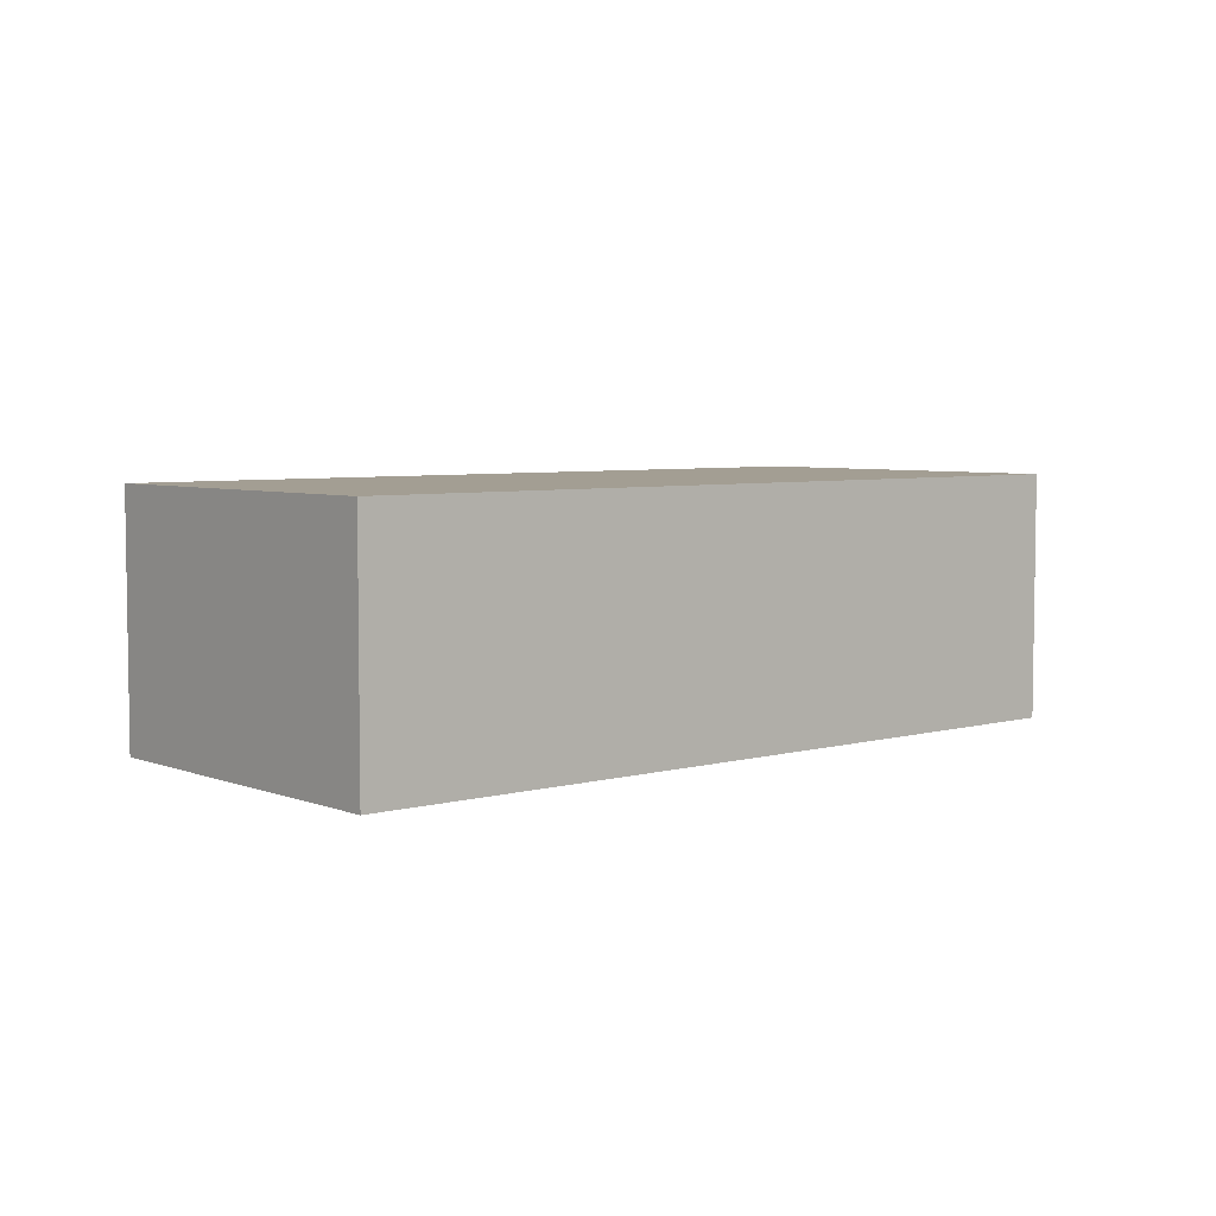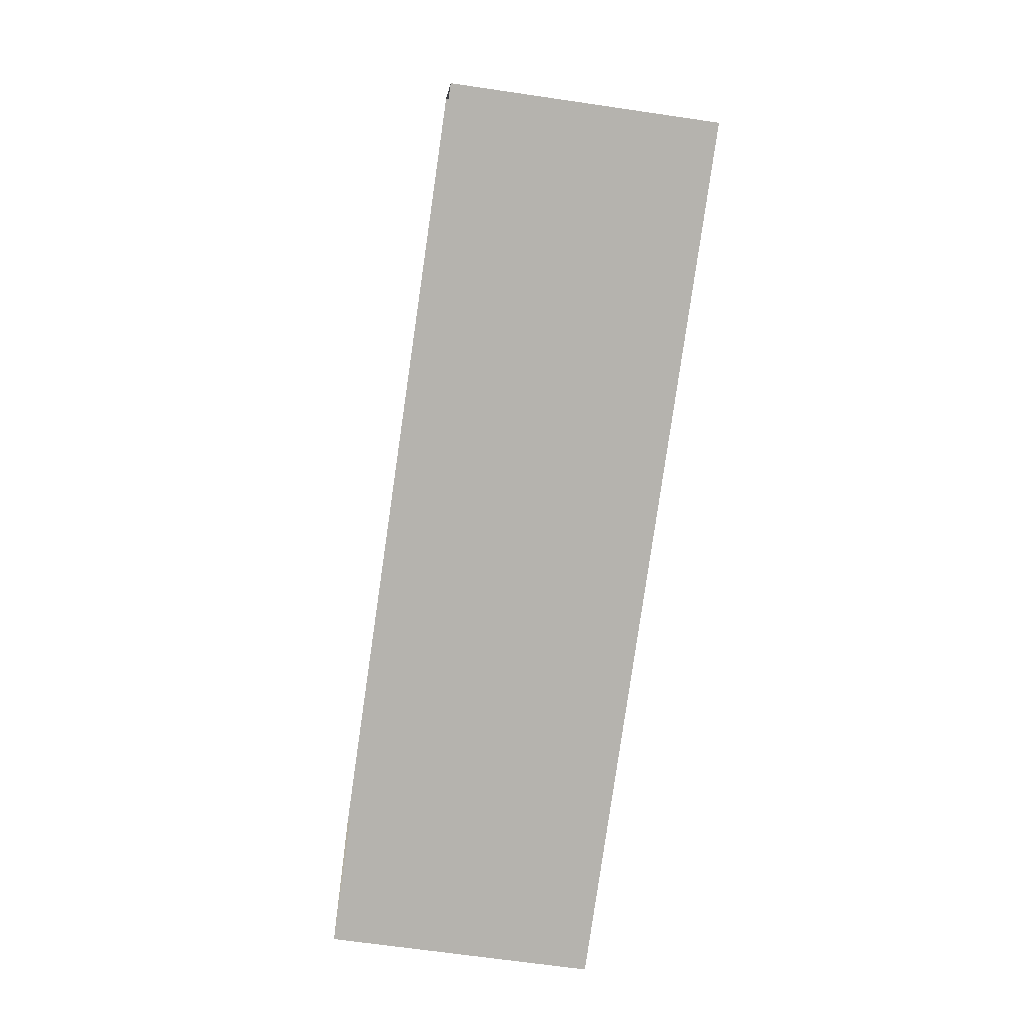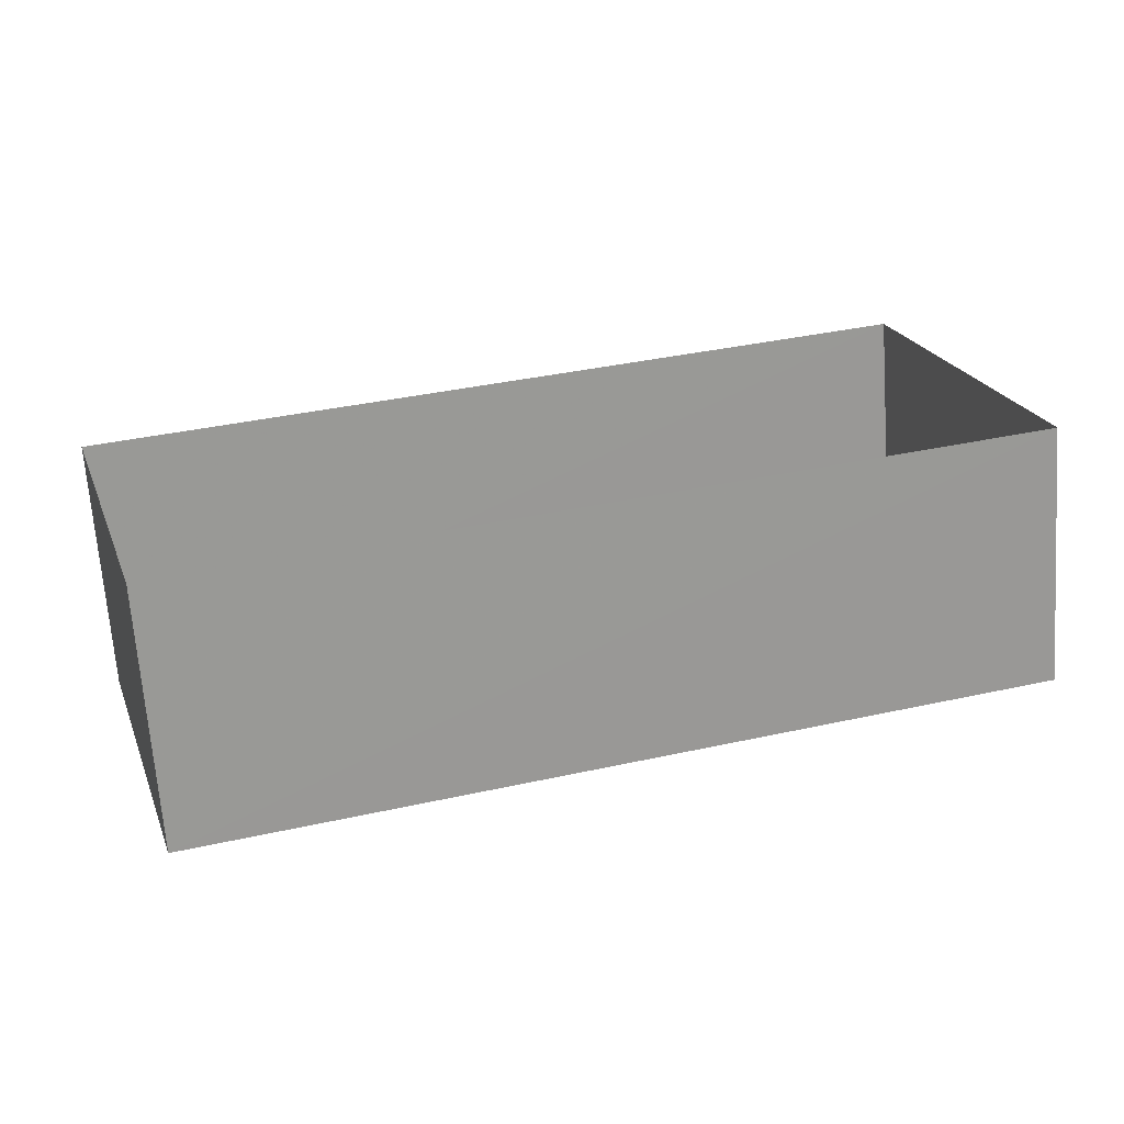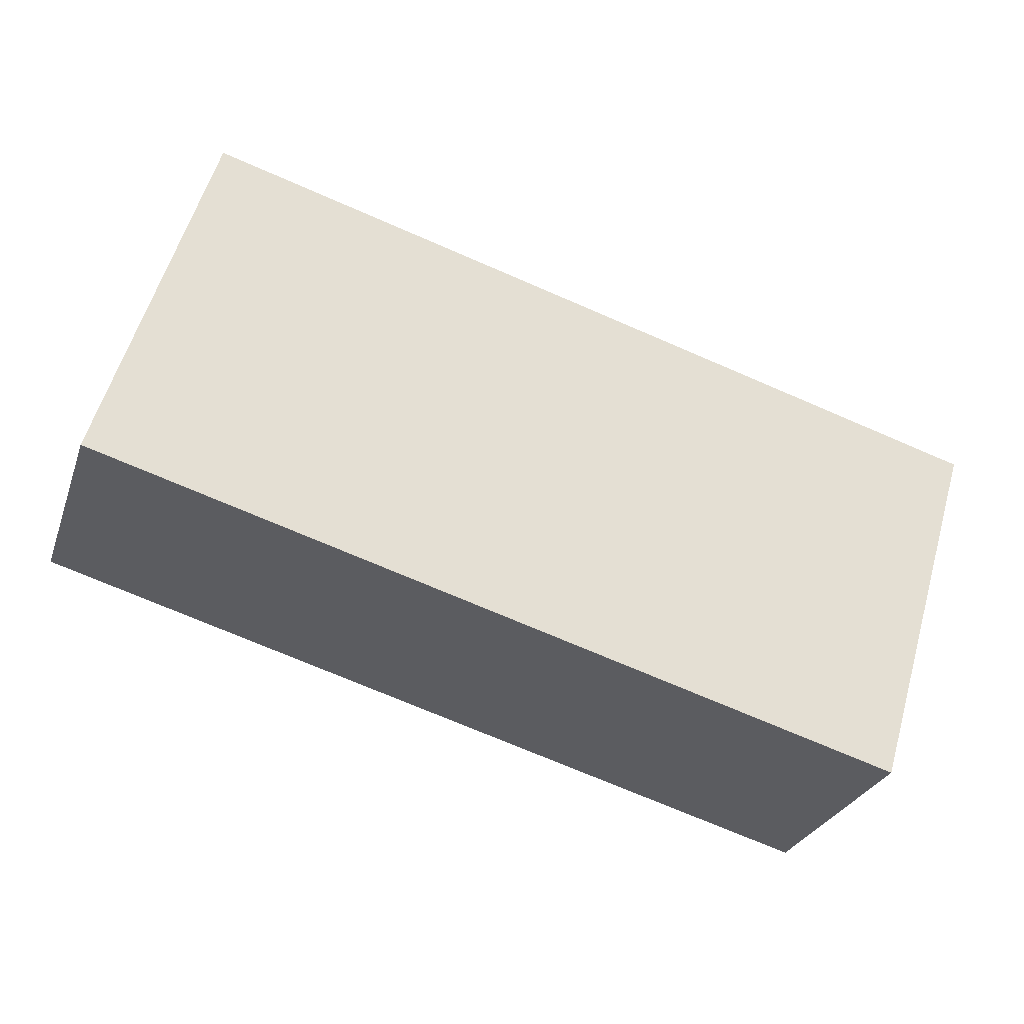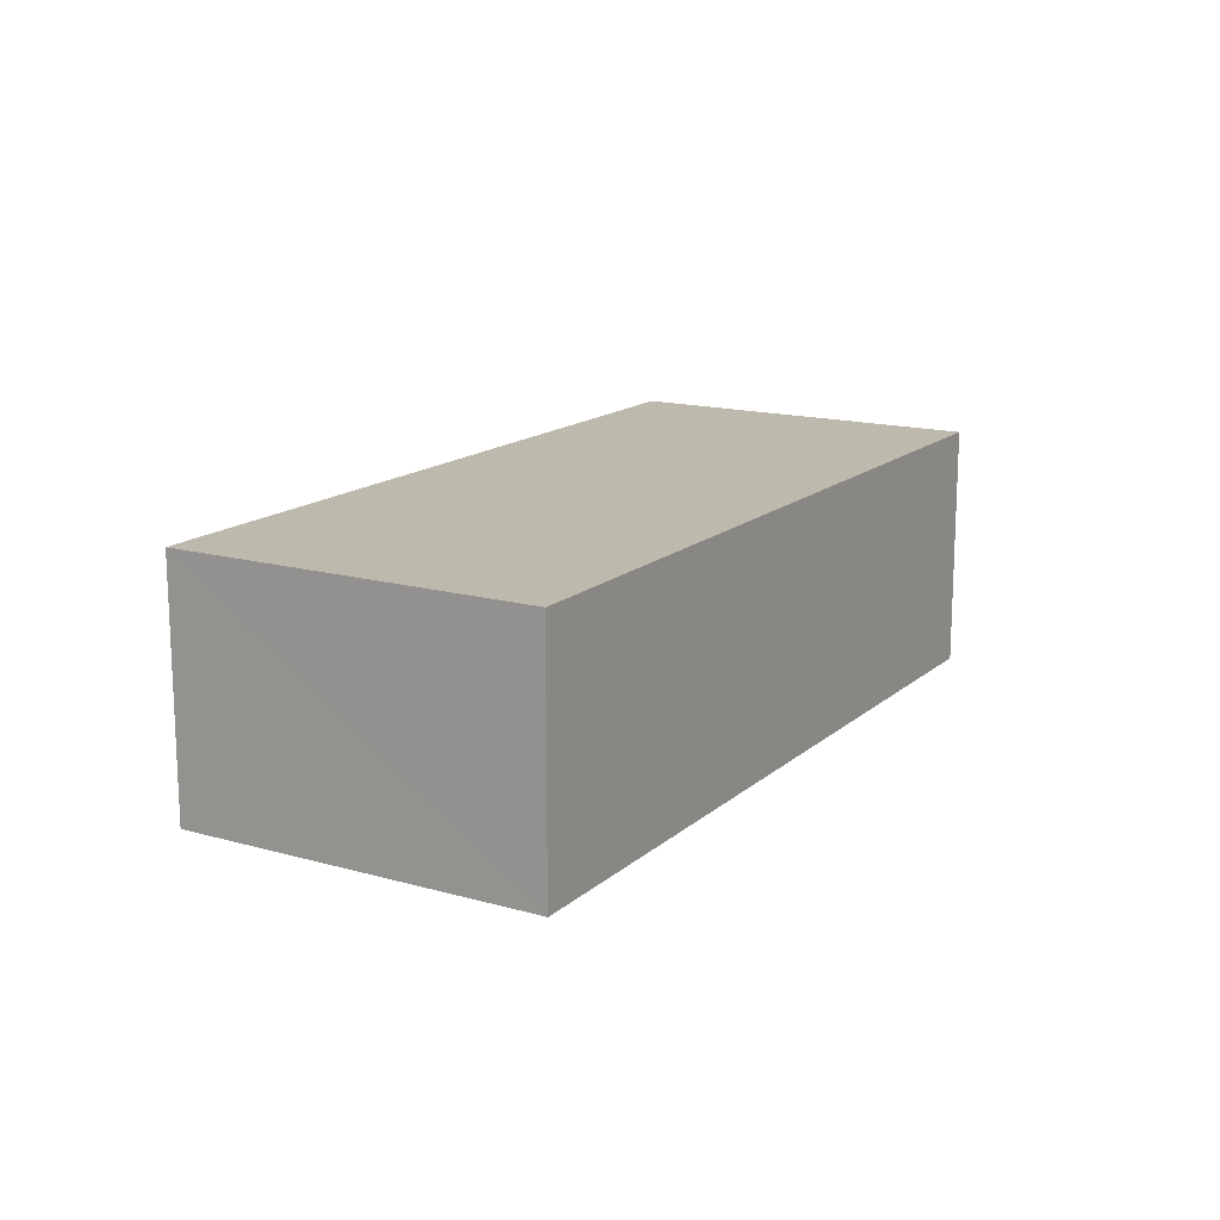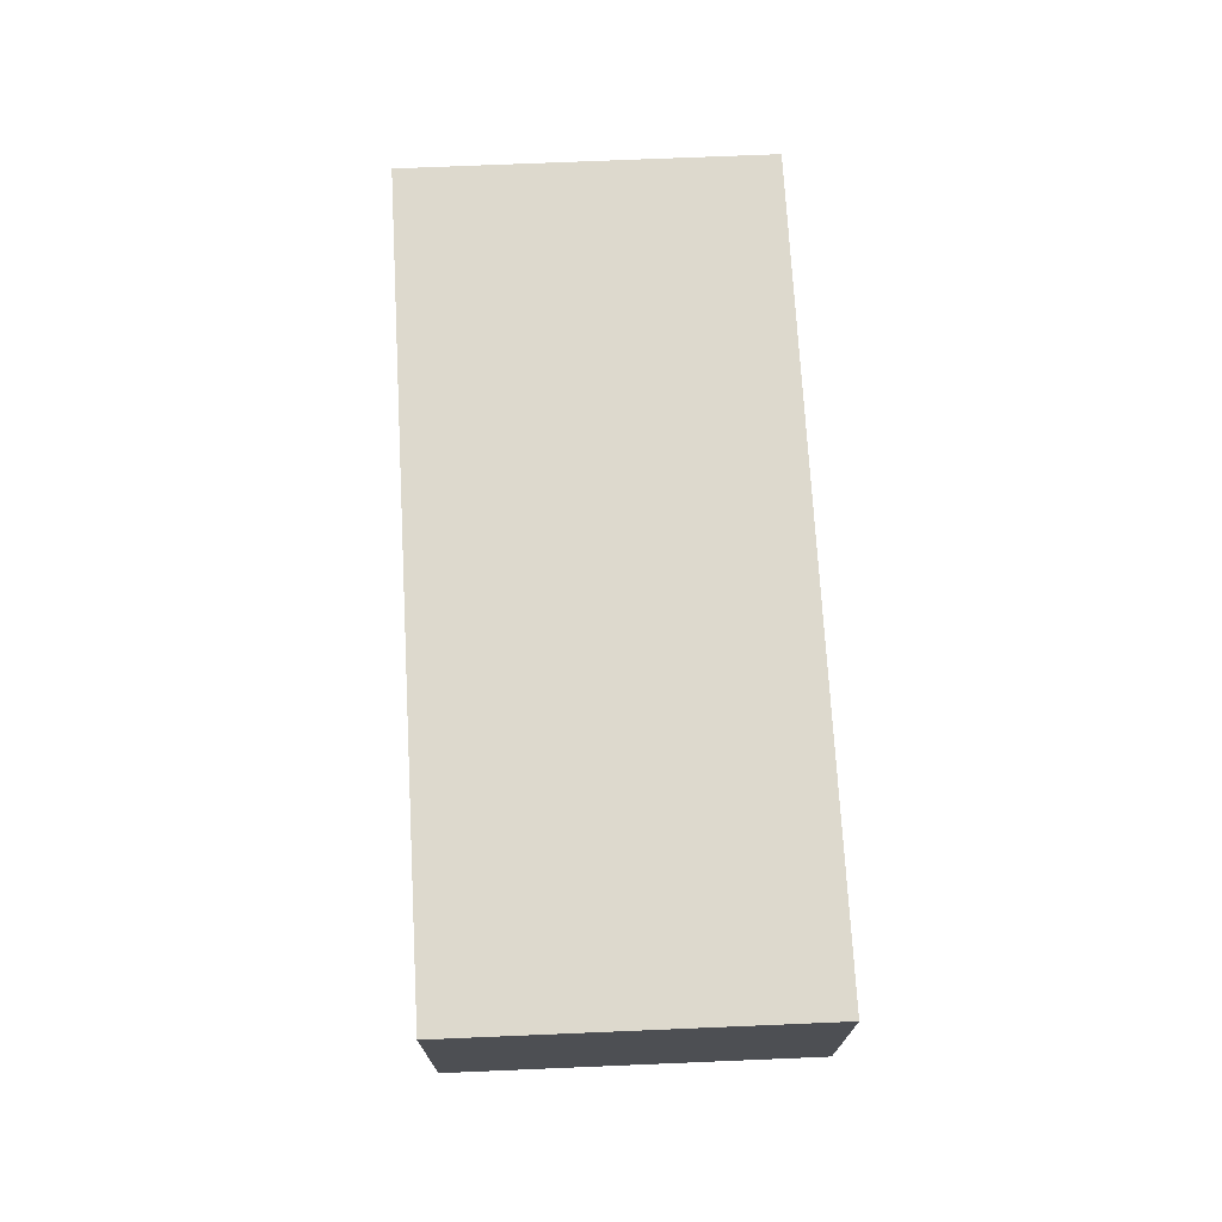
<metadata>
{"format":"obj","ext":"obj","renderer":"f3d","projection":"perspective","resolution":1024,"background":"white","views":[{"elev":5.2,"azim":123.3,"up":"+Z"},{"elev":-64.2,"azim":-98.5,"up":"+Y"},{"elev":-67.9,"azim":-175.9,"up":"+Y"},{"elev":-28.1,"azim":-17.4,"up":"+Y"},{"elev":15.1,"azim":-75.7,"up":"+Z"},{"elev":72.0,"azim":-109.1,"up":"+Z"}]}
</metadata>
<code>
v -8993 -3.769e+04 28.62
v -8987 -3.769e+04 28.61
v -8994 -3.769e+04 28.62
v -8986 -3.769e+04 28.61
v -8987 -3.769e+04 30.74
v -8993 -3.769e+04 30.75
v -8994 -3.769e+04 30.75
v -8986 -3.769e+04 30.74
f 1 2 3
f 1 4 2
f 5 6 7
f 5 8 6
f 6 1 3
f 7 6 3
f 8 4 1
f 6 8 1
f 8 2 4
f 8 5 2
f 5 3 2
f 5 7 3

</code>
